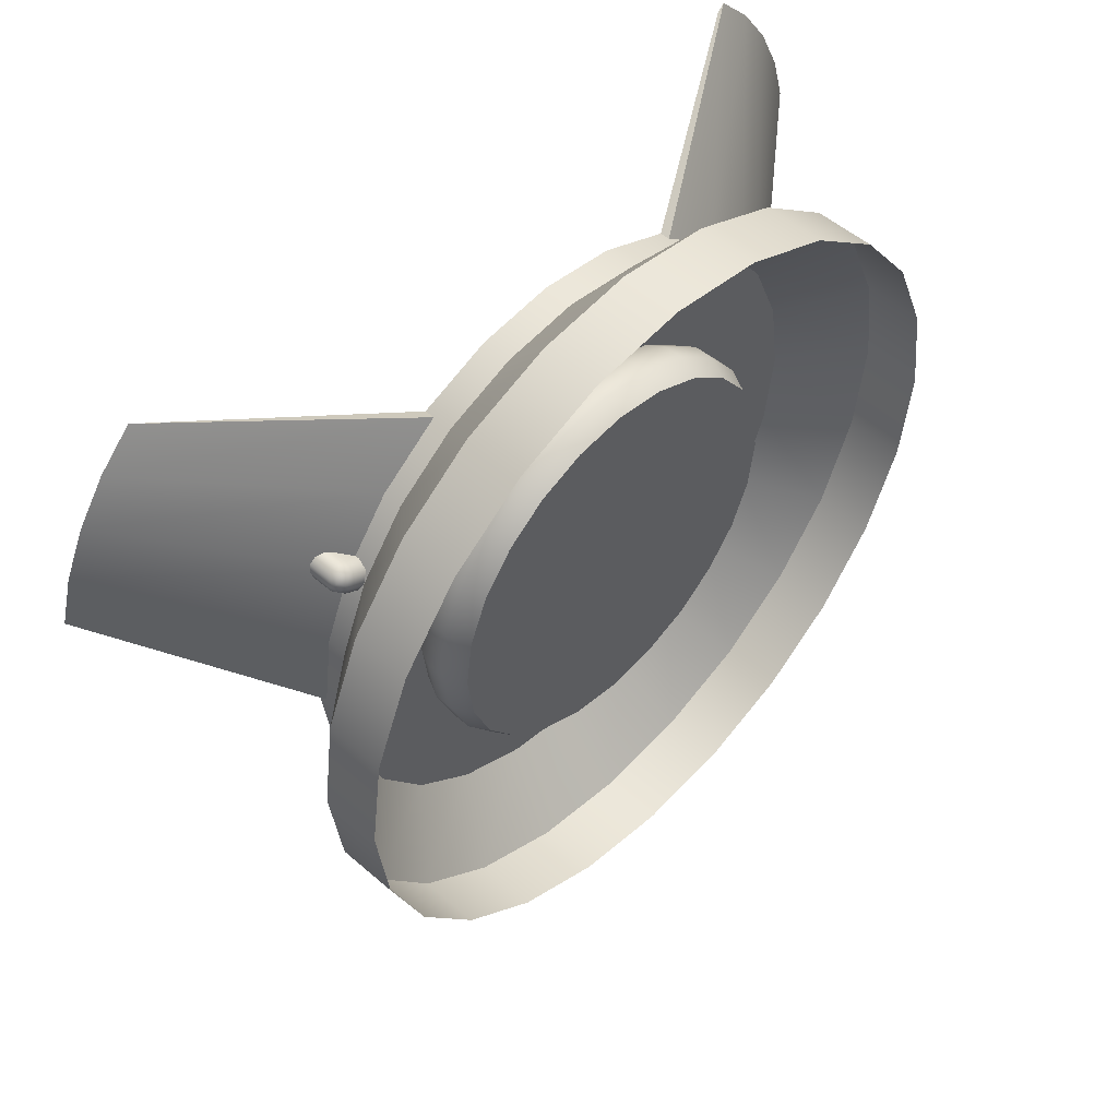
<metadata>
{"format":"obj","ext":"obj","renderer":"f3d","projection":"perspective","resolution":1024,"background":"white","views":[{"elev":51.0,"azim":-46.5,"up":"+Z"}]}
</metadata>
<code>
o mesh
v 0.3622 0.075 0.09706
v 0.375 0.075 -2.042e-16
v 0.3622 0.075 -0.09706
v 0.3248 0.075 -0.1875
v 0.2652 0.075 -0.2652
v 0.1875 0.075 -0.3248
v 0.09706 0.075 -0.3622
v 0 0.075 -0.375
v -0.09706 0.075 -0.3622
v -0.1875 0.075 -0.3248
v -0.2652 0.075 -0.2652
v -0.3248 0.075 -0.1875
v -0.3622 0.075 -0.09706
v -0.375 0.075 -4.505e-17
v -0.3622 0.075 0.09706
v -0.3248 0.075 0.1875
v -0.2652 0.075 0.2652
v -0.1875 0.075 0.3248
v -0.09706 0.075 0.3622
v 0 0.075 0.375
v 0.09706 0.075 0.3622
v 0.1875 0.075 0.3248
v 0.2652 0.075 0.2652
v 0.3248 0.075 0.1875
v 0.2415 0.075 0.0647
v 0.25 0.075 -1.401e-16
v 0.2415 0.075 -0.0647
v 0.2165 0.075 -0.125
v 0.1768 0.075 -0.1768
v 0.125 0.075 -0.2165
v 0.0647 0.075 -0.2415
v 0 0.075 -0.25
v -0.0647 0.075 -0.2415
v -0.125 0.075 -0.2165
v -0.1768 0.075 -0.1768
v -0.2165 0.075 -0.125
v -0.2415 0.075 -0.0647
v -0.25 0.075 -3.403e-17
v -0.2415 0.075 0.0647
v -0.2165 0.075 0.125
v -0.1768 0.075 0.1768
v -0.125 0.075 0.2165
v -0.0647 0.075 0.2415
v 0 0.075 0.25
v 0.0647 0.075 0.2415
v 0.125 0.075 0.2165
v 0.1768 0.075 0.1768
v 0.2165 0.075 0.125
v 0.2165 -8.396e-16 0.125
v 0.2415 -8.396e-16 0.0647
v 0.25 -8.396e-16 -1.401e-16
v 0.2415 -8.396e-16 -0.0647
v 0.2165 -8.396e-16 -0.125
v 0.1768 -8.396e-16 -0.1768
v 0.125 -8.396e-16 -0.2165
v 0.0647 -8.396e-16 -0.2415
v 0 -8.396e-16 -0.25
v -0.0647 -8.396e-16 -0.2415
v -0.125 -8.396e-16 -0.2165
v -0.1768 -8.396e-16 -0.1768
v -0.2165 -8.396e-16 -0.125
v -0.2415 -8.396e-16 -0.0647
v -0.25 -8.396e-16 -3.403e-17
v -0.2415 -8.396e-16 0.0647
v -0.2165 -8.396e-16 0.125
v -0.1768 -8.396e-16 0.1768
v -0.125 -8.396e-16 0.2165
v -0.0647 -8.396e-16 0.2415
v 0 -8.396e-16 0.25
v 0.0647 -8.396e-16 0.2415
v 0.125 -8.396e-16 0.2165
v 0.1768 -8.396e-16 0.1768
v 0 -8.396e-16 -5.493e-18
v 0.4688 -8.743e-16 -2.498e-16
v 0.4528 -8.743e-16 0.1213
v 0.4059 -8.743e-16 0.2344
v 0.3315 -8.743e-16 0.3315
v 0.2344 -8.743e-16 0.4059
v 0.1213 -8.743e-16 0.4528
v 0 -8.743e-16 0.4688
v -0.1213 -8.743e-16 0.4528
v -0.2344 -8.743e-16 0.4059
v -0.3315 -8.743e-16 0.3315
v -0.4059 -8.743e-16 0.2344
v -0.4528 -8.743e-16 0.1213
v -0.4688 -8.743e-16 -5.551e-17
v -0.4528 -8.743e-16 -0.1213
v -0.4059 -8.743e-16 -0.2344
v -0.3315 -8.743e-16 -0.3315
v -0.2344 -8.743e-16 -0.4059
v -0.1213 -8.743e-16 -0.4528
v 0 -8.743e-16 -0.4688
v 0.1213 -8.743e-16 -0.4528
v 0.2344 -8.743e-16 -0.4059
v 0.3315 -8.743e-16 -0.3315
v 0.4059 -8.743e-16 -0.2344
v 0.4528 -8.743e-16 -0.1213
v 0.4688 -0.075 -2.498e-16
v 0.4528 -0.075 0.1213
v 0.4059 -0.075 0.2344
v 0.3315 -0.075 0.3315
v 0.2344 -0.075 0.4059
v 0.1213 -0.075 0.4528
v 0 -0.075 0.4688
v -0.1213 -0.075 0.4528
v -0.2344 -0.075 0.4059
v -0.3315 -0.075 0.3315
v -0.4059 -0.075 0.2344
v -0.4528 -0.075 0.1213
v -0.4688 -0.075 -5.551e-17
v -0.4528 -0.075 -0.1213
v -0.4059 -0.075 -0.2344
v -0.3315 -0.075 -0.3315
v -0.2344 -0.075 -0.4059
v -0.1213 -0.075 -0.4528
v 0 -0.075 -0.4688
v 0.1213 -0.075 -0.4528
v 0.2344 -0.075 -0.4059
v 0.3315 -0.075 -0.3315
v 0.4059 -0.075 -0.2344
v 0.4528 -0.075 -0.1213
v 0.1855 0.025 0.1855
v 0.1312 0.025 0.2272
v 0.06791 0.025 0.2535
v 2.776e-18 0.025 0.2624
v -0.06791 0.025 0.2535
v -0.1312 0.025 0.2272
v -0.1855 0.025 0.1855
v -0.2272 0.025 0.1312
v -0.2535 0.025 0.06791
v -0.2624 0.025 -3.49e-17
v -0.2535 0.025 -0.06791
v -0.2272 0.025 -0.1312
v -0.1855 0.025 -0.1855
v -0.1312 0.025 -0.2272
v -0.06791 0.025 -0.2535
v 2.776e-18 0.025 -0.2624
v 0.06791 0.025 -0.2535
v 0.1312 0.025 -0.2272
v 0.1855 0.025 -0.1855
v 0.2272 0.025 -0.1312
v 0.2535 0.025 -0.06791
v 0.2624 0.025 -1.438e-16
v 0.2535 0.025 0.06791
v 0.2272 0.025 0.1312
v 0.1855 0.05 0.1855
v 0.1312 0.05 0.2272
v 0.06791 0.05 0.2535
v 2.776e-18 0.05 0.2624
v -0.06791 0.05 0.2535
v -0.1312 0.05 0.2272
v -0.1855 0.05 0.1855
v -0.2272 0.05 0.1312
v -0.2535 0.05 0.06791
v -0.2624 0.05 -3.472e-17
v -0.2535 0.05 -0.06791
v -0.2272 0.05 -0.1312
v -0.1855 0.05 -0.1855
v -0.1312 0.05 -0.2272
v -0.06791 0.05 -0.2535
v 2.776e-18 0.05 -0.2624
v 0.06791 0.05 -0.2535
v 0.1312 0.05 -0.2272
v 0.1855 0.05 -0.1855
v 0.2272 0.05 -0.1312
v 0.2535 0.05 -0.06791
v 0.2624 0.05 -1.436e-16
v 0.2535 0.05 0.06791
v 0.2272 0.05 0.1312
g mesh_mesh_auv
f 1 75 74 2
f 2 74 97 3
f 3 97 96 4
f 4 96 95 5
f 5 95 94 6
f 6 94 93 7
f 7 93 92 8
f 8 92 91 9
f 9 91 90 10
f 10 90 89 11
f 11 89 88 12
f 12 88 87 13
f 13 87 86 14
f 14 86 85 15
f 15 85 84 16
f 16 84 83 17
f 17 83 82 18
f 18 82 81 19
f 19 81 80 20
f 20 80 79 21
f 21 79 78 22
f 22 78 77 23
f 23 77 76 24
f 24 76 75 1
f 49 73 72
f 50 73 49
f 51 73 50
f 52 73 51
f 53 73 52
f 54 73 53
f 55 73 54
f 56 73 55
f 57 73 56
f 58 73 57
f 59 73 58
f 60 73 59
f 61 73 60
f 62 73 61
f 63 73 62
f 64 73 63
f 65 73 64
f 66 73 65
f 67 73 66
f 68 73 67
f 69 73 68
f 70 73 69
f 71 73 70
f 72 73 71
f 25 168 169 48
f 26 167 168 25
f 27 166 167 26
f 28 165 166 27
f 29 164 165 28
f 30 163 164 29
f 31 162 163 30
f 32 161 162 31
f 33 160 161 32
f 34 159 160 33
f 35 158 159 34
f 36 157 158 35
f 37 156 157 36
f 38 155 156 37
f 39 154 155 38
f 40 153 154 39
f 41 152 153 40
f 42 151 152 41
f 43 150 151 42
f 44 149 150 43
f 45 148 149 44
f 46 147 148 45
f 47 146 147 46
f 48 169 146 47
f 49 145 144 50
f 50 144 143 51
f 51 143 142 52
f 52 142 141 53
f 53 141 140 54
f 54 140 139 55
f 55 139 138 56
f 56 138 137 57
f 57 137 136 58
f 58 136 135 59
f 59 135 134 60
f 60 134 133 61
f 61 133 132 62
f 62 132 131 63
f 63 131 130 64
f 64 130 129 65
f 65 129 128 66
f 66 128 127 67
f 67 127 126 68
f 68 126 125 69
f 69 125 124 70
f 70 124 123 71
f 71 123 122 72
f 72 122 145 49
f 74 98 121 97
f 75 99 98 74
f 76 100 99 75
f 77 101 100 76
f 78 102 101 77
f 79 103 102 78
f 80 104 103 79
f 81 105 104 80
f 82 106 105 81
f 83 107 106 82
f 84 108 107 83
f 85 109 108 84
f 86 110 109 85
f 87 111 110 86
f 88 112 111 87
f 89 113 112 88
f 90 114 113 89
f 91 115 114 90
f 92 116 115 91
f 93 117 116 92
f 94 118 117 93
f 95 119 118 94
f 96 120 119 95
f 97 121 120 96
f 122 146 169 145
f 123 147 146 122
f 124 148 147 123
f 125 149 148 124
f 126 150 149 125
f 127 151 150 126
f 128 152 151 127
f 129 153 152 128
f 130 154 153 129
f 131 155 154 130
f 132 156 155 131
f 133 157 156 132
f 134 158 157 133
f 135 159 158 134
f 136 160 159 135
f 137 161 160 136
f 138 162 161 137
f 139 163 162 138
f 140 164 163 139
f 141 165 164 140
f 142 166 165 141
f 143 167 166 142
f 144 168 167 143
f 145 169 168 144
f 1 25 48 24
f 2 26 25 1
f 3 27 26 2
f 4 28 27 3
f 5 29 28 4
f 6 30 29 5
f 7 31 30 6
f 8 32 31 7
f 9 33 32 8
f 10 34 33 9
f 11 35 34 10
f 12 36 35 11
f 13 37 36 12
f 14 38 37 13
f 15 39 38 14
f 16 40 39 15
f 17 41 40 16
f 18 42 41 17
f 19 43 42 18
f 20 44 43 19
f 21 45 44 20
f 22 46 45 21
f 23 47 46 22
f 24 48 47 23
o guide
v 0.1458 0.1125 -0.2541
v 0.1387 0.1125 -0.2368
v 0.1415 0.125 -0.2559
v 0.1343 0.125 -0.2385
v 0.1257 0.125 -0.2421
v 0.1328 0.125 -0.2595
v 0.1213 0.1125 -0.2439
v 0.1285 0.1125 -0.2613
v 0.3622 0.075 0.09706
v 0.375 0.075 -2.042e-16
v 0.3622 0.075 -0.09706
v 0.3248 0.075 -0.1875
v 0.2652 0.075 -0.2652
v 0.1875 0.075 -0.3248
v 0.09706 0.075 -0.3622
v 0 0.075 -0.375
v -0.09706 0.075 -0.3622
v -0.1875 0.075 -0.3248
v -0.2652 0.075 -0.2652
v -0.3248 0.075 -0.1875
v -0.3622 0.075 -0.09706
v -0.375 0.075 -4.505e-17
v -0.3622 0.075 0.09706
v -0.3248 0.075 0.1875
v -0.2652 0.075 0.2652
v -0.1875 0.075 0.3248
v -0.09706 0.075 0.3622
v 0 0.075 0.375
v 0.09706 0.075 0.3622
v 0.1875 0.075 0.3248
v 0.2652 0.075 0.2652
v 0.3248 0.075 0.1875
v 0.3622 0.1125 0.09706
v 0.375 0.1125 -2.042e-16
v 0.3622 0.1125 -0.09706
v 0.3248 0.1125 -0.1875
v 0.2652 0.1125 -0.2652
v 0.1875 0.1125 -0.3248
v 0.09706 0.1125 -0.3622
v 0 0.1125 -0.375
v -0.09706 0.1125 -0.3622
v -0.1875 0.1125 -0.3248
v -0.2652 0.1125 -0.2652
v -0.3248 0.1125 -0.1875
v -0.3622 0.1125 -0.09706
v -0.375 0.1125 -4.505e-17
v -0.3622 0.1125 0.09706
v -0.3248 0.1125 0.1875
v -0.2652 0.1125 0.2652
v -0.1875 0.1125 0.3248
v -0.09706 0.1125 0.3622
v 0 0.1125 0.375
v 0.09706 0.1125 0.3622
v 0.1875 0.1125 0.3248
v 0.2652 0.1125 0.2652
v 0.3248 0.1125 0.1875
v 0.2415 0.1125 0.0647
v 0.25 0.1125 -1.401e-16
v 0.2415 0.1125 -0.0647
v 0.2165 0.1125 -0.125
v 0.1768 0.1125 -0.1768
v 0.125 0.1125 -0.2165
v 0.0647 0.1125 -0.2415
v 0 0.1125 -0.25
v -0.0647 0.1125 -0.2415
v -0.125 0.1125 -0.2165
v -0.1768 0.1125 -0.1768
v -0.2165 0.1125 -0.125
v -0.2415 0.1125 -0.0647
v -0.25 0.1125 -3.403e-17
v -0.2415 0.1125 0.0647
v -0.2165 0.1125 0.125
v -0.1768 0.1125 0.1768
v -0.125 0.1125 0.2165
v -0.0647 0.1125 0.2415
v 0 0.1125 0.25
v 0.0647 0.1125 0.2415
v 0.125 0.1125 0.2165
v 0.1768 0.1125 0.1768
v 0.2165 0.1125 0.125
v 0.25 0.075 -1.371e-16
v 0.2415 0.075 0.0647
v 0.2165 0.075 0.125
v 0.1768 0.075 0.1768
v 0.125 0.075 0.2165
v 0.0647 0.075 0.2415
v 0 0.075 0.25
v -0.0647 0.075 0.2415
v -0.125 0.075 0.2165
v -0.1768 0.075 0.1768
v -0.2165 0.075 0.125
v -0.2415 0.075 0.0647
v -0.25 0.075 -3.104e-17
v -0.2415 0.075 -0.0647
v -0.2165 0.075 -0.125
v -0.1768 0.075 -0.1768
v -0.125 0.075 -0.2165
v -0.0647 0.075 -0.2415
v 0 0.075 -0.25
v 0.0647 0.075 -0.2415
v 0.125 0.075 -0.2165
v 0.1768 0.075 -0.1768
v 0.2165 0.075 -0.125
v 0.2415 0.075 -0.0647
v 0.2881 0.1125 0.03792
v 0.2695 0.1125 0.03548
v 0.2887 0.125 0.03328
v 0.2701 0.125 0.03083
v 0.2713 0.125 0.02153
v 0.2899 0.125 0.02398
v 0.2719 0.1125 0.01689
v 0.2905 0.1125 0.01933
v 0.2832 0.1125 0.0751
v 0.2646 0.1125 0.07266
v 0.2838 0.125 0.07046
v 0.2652 0.125 0.06801
v 0.2664 0.125 0.05871
v 0.285 0.125 0.06116
v 0.267 0.1125 0.05407
v 0.2856 0.1125 0.05651
v 0.1769 0.1125 0.2305
v 0.1655 0.1125 0.2156
v 0.1806 0.125 0.2276
v 0.1692 0.125 0.2128
v 0.1766 0.125 0.2071
v 0.188 0.125 0.2219
v 0.1803 0.1125 0.2042
v 0.1917 0.1125 0.2191
v 0.1471 0.1125 0.2533
v 0.1357 0.1125 0.2385
v 0.1508 0.125 0.2505
v 0.1394 0.125 0.2356
v 0.1469 0.125 0.2299
v 0.1583 0.125 0.2448
v 0.1506 0.1125 0.227
v 0.162 0.1125 0.2419
v -0.1769 0.1125 0.2305
v -0.1655 0.1125 0.2156
v -0.1732 0.125 0.2334
v -0.1617 0.125 0.2185
v -0.1543 0.125 0.2242
v -0.1657 0.125 0.2391
v -0.1506 0.1125 0.227
v -0.162 0.1125 0.2419
v -0.2066 0.1125 0.2077
v -0.1952 0.1125 0.1928
v -0.2029 0.125 0.2105
v -0.1915 0.125 0.1957
v -0.1841 0.125 0.2014
v -0.1955 0.125 0.2162
v -0.1803 0.1125 0.2042
v -0.1917 0.1125 0.2191
v -0.2881 0.1125 0.03792
v -0.2695 0.1125 0.03548
v -0.2874 0.125 0.04257
v -0.2689 0.125 0.04012
v -0.2676 0.125 0.04942
v -0.2862 0.125 0.05187
v -0.267 0.1125 0.05407
v -0.2856 0.1125 0.05651
v -0.293 0.1125 0.0007441
v -0.2744 0.1125 -0.001703
v -0.2923 0.125 0.005392
v -0.2737 0.125 0.002944
v -0.2725 0.125 0.01224
v -0.2911 0.125 0.01469
v -0.2719 0.1125 0.01689
v -0.2905 0.1125 0.01933
v -0.1112 0.1125 -0.2684
v -0.104 0.1125 -0.2511
v -0.1155 0.125 -0.2666
v -0.1083 0.125 -0.2493
v -0.117 0.125 -0.2457
v -0.1242 0.125 -0.263
v -0.1213 0.1125 -0.2439
v -0.1285 0.1125 -0.2613
v -0.07654 0.1125 -0.2828
v -0.06936 0.1125 -0.2655
v -0.08087 0.125 -0.281
v -0.0737 0.125 -0.2637
v -0.08236 0.125 -0.2601
v -0.08953 0.125 -0.2774
v -0.08669 0.1125 -0.2583
v -0.09386 0.1125 -0.2756
v 0.01875 0.09375 -0.3937
v 0.01326 0.08049 -0.3937
v 0 0.075 -0.3937
v -0.01326 0.08049 -0.3937
v -0.01875 0.09375 -0.3937
v 0.01624 0.09375 -0.4031
v 0.01148 0.08227 -0.4031
v 0 0.07751 -0.4031
v -0.01148 0.08227 -0.4031
v -0.01624 0.09375 -0.4031
v 0.009375 0.09375 -0.41
v 0.006629 0.08712 -0.41
v 0 0.08438 -0.41
v -0.006629 0.08712 -0.41
v -0.009375 0.09375 -0.41
v 0 0.09375 -0.4125
v 0 0.075 -0.375
v 0.01875 0.09375 -0.3725
v 0.01326 0.08049 -0.3733
v -0.01326 0.08049 -0.3733
v -0.01875 0.09375 -0.3725
v 0 0.1248 -0.4125
v 0.009375 0.1239 -0.41
v 0.01624 0.1199 -0.4031
v 0.01875 0.1141 -0.3937
v 0.01875 0.1004 -0.3725
v -0.01875 0.1004 -0.3725
v -0.01875 0.1141 -0.3937
v -0.01624 0.1199 -0.4031
v -0.009375 0.1239 -0.41
v 0.5856 0.2625 0.1938
v 0.569 0.2625 0.2538
v 0.5413 0.2625 0.3125
v 0.5043 0.2625 0.3659
v 0.4606 0.2625 0.4103
v 0.5739 0.2625 0.1899
v 0.5576 0.2625 0.2487
v 0.5304 0.2625 0.3063
v 0.4942 0.2625 0.3586
v 0.4514 0.2625 0.4021
v 0.375 0.1125 1.79e-09
v 0.3622 0.1125 0.09706
v 0.3248 0.1125 0.1875
v 0.2652 0.1125 0.2652
v 0.1875 0.1125 0.3248
v 0.1875 0.1 0.3248
v 0.2652 0.1 0.2652
v 0.3248 0.1 0.1875
v 0.3622 0.1 0.09706
v 0.375 0.1 1.79e-09
v 0.3504 0.09375 0.1806
v 0.3476 0.08049 0.1854
v 0.341 0.075 0.1969
v 0.3344 0.08049 0.2084
v 0.3316 0.09375 0.2131
v 0.3572 0.09375 0.1875
v 0.3549 0.08227 0.1916
v 0.3491 0.07751 0.2016
v 0.3434 0.08227 0.2115
v 0.341 0.09375 0.2156
v 0.3597 0.09375 0.1969
v 0.3584 0.08712 0.1993
v 0.3551 0.08438 0.205
v 0.3517 0.08712 0.2107
v 0.3504 0.09375 0.2131
v 0.3572 0.09375 0.2062
v 0.3248 0.075 0.1875
v 0.332 0.09375 0.17
v 0.3299 0.08049 0.1751
v 0.3166 0.08049 0.1981
v 0.3132 0.09375 0.2025
v 0.3572 0.1248 0.2062
v 0.3597 0.1239 0.1969
v 0.3572 0.1199 0.1875
v 0.3504 0.1141 0.1806
v 0.332 0.1004 0.17
v 0.3132 0.1004 0.2025
v 0.3316 0.1141 0.2131
v 0.341 0.1199 0.2156
v 0.3504 0.1239 0.2131
v -0.5856 0.2625 0.1938
v -0.569 0.2625 0.2538
v -0.5413 0.2625 0.3125
v -0.5043 0.2625 0.3659
v -0.4606 0.2625 0.4103
v -0.5739 0.2625 0.1899
v -0.5576 0.2625 0.2487
v -0.5304 0.2625 0.3063
v -0.4942 0.2625 0.3586
v -0.4514 0.2625 0.4021
v -0.375 0.1125 1.79e-09
v -0.3622 0.1125 0.09706
v -0.3248 0.1125 0.1875
v -0.2652 0.1125 0.2652
v -0.1875 0.1125 0.3248
v -0.1875 0.1 0.3248
v -0.2652 0.1 0.2652
v -0.3248 0.1 0.1875
v -0.3622 0.1 0.09706
v -0.375 0.1 1.79e-09
v -0.3504 0.09375 0.1806
v -0.3476 0.08049 0.1854
v -0.341 0.075 0.1969
v -0.3344 0.08049 0.2084
v -0.3316 0.09375 0.2131
v -0.3572 0.09375 0.1875
v -0.3549 0.08227 0.1916
v -0.3491 0.07751 0.2016
v -0.3434 0.08227 0.2115
v -0.341 0.09375 0.2156
v -0.3597 0.09375 0.1969
v -0.3584 0.08712 0.1993
v -0.3551 0.08438 0.205
v -0.3517 0.08712 0.2107
v -0.3504 0.09375 0.2131
v -0.3572 0.09375 0.2062
v -0.3248 0.075 0.1875
v -0.332 0.09375 0.17
v -0.3299 0.08049 0.1751
v -0.3166 0.08049 0.1981
v -0.3132 0.09375 0.2025
v -0.3572 0.1248 0.2062
v -0.3597 0.1239 0.1969
v -0.3572 0.1199 0.1875
v -0.3504 0.1141 0.1806
v -0.332 0.1004 0.17
v -0.3132 0.1004 0.2025
v -0.3316 0.1141 0.2131
v -0.341 0.1199 0.2156
v -0.3504 0.1239 0.2131
v 0.125 0.2625 -0.6041
v 0.0647 0.2625 -0.6197
v 0 0.2625 -0.625
v -0.0647 0.2625 -0.6197
v -0.125 0.2625 -0.6041
v 0.1225 0.2625 -0.592
v 0.06341 0.2625 -0.6073
v 0 0.2625 -0.6125
v -0.06341 0.2625 -0.6073
v -0.1225 0.2625 -0.592
v 0.1875 0.1125 -0.3248
v 0.09706 0.1125 -0.3622
v 0 0.1125 -0.375
v -0.09706 0.1125 -0.3622
v -0.1875 0.1125 -0.3248
v -0.1875 0.1 -0.3248
v -0.09706 0.1 -0.3622
v 0 0.1 -0.375
v 0.09706 0.1 -0.3622
v 0.1875 0.1 -0.3248
v 0.1112 0.1125 -0.2684
v 0.104 0.1125 -0.2511
v 0.1069 0.125 -0.2702
v 0.09968 0.125 -0.2529
v 0.09102 0.125 -0.2565
v 0.09819 0.125 -0.2738
v 0.08669 0.1125 -0.2583
v 0.09386 0.1125 -0.2756
g guide_guide_auv
f 172 175 174 173
f 178 202 225 201
f 179 203 202 178
f 180 204 203 179
f 181 205 204 180
f 182 206 205 181
f 183 207 206 182
f 184 208 207 183
f 185 209 208 184
f 186 210 209 185
f 187 211 210 186
f 188 212 211 187
f 189 213 212 188
f 190 214 213 189
f 191 215 214 190
f 192 216 215 191
f 193 217 216 192
f 194 218 217 193
f 195 219 218 194
f 196 220 219 195
f 197 221 220 196
f 198 222 221 197
f 199 223 222 198
f 200 224 223 199
f 201 225 224 200
f 250 227 228 273
f 251 226 227 250
f 252 249 226 251
f 253 248 249 252
f 254 247 248 253
f 255 246 247 254
f 256 245 246 255
f 257 244 245 256
f 258 243 244 257
f 259 242 243 258
f 260 241 242 259
f 261 240 241 260
f 262 239 240 261
f 263 238 239 262
f 264 237 238 263
f 265 236 237 264
f 266 235 236 265
f 267 234 235 266
f 268 233 234 267
f 269 232 233 268
f 270 231 232 269
f 271 230 231 270
f 272 229 230 271
f 273 228 229 272
f 276 279 278 277
f 282 284 285 283
f 282 289 287 284
f 285 286 288 283
f 287 289 288 286
f 290 292 293 291
f 290 297 295 292
f 293 294 296 291
f 295 297 296 294
f 300 303 302 301
f 308 311 310 309
f 316 319 318 317
f 324 327 326 325
f 332 335 334 333
f 340 343 342 341
f 346 348 349 347
f 346 353 351 348
f 349 350 352 347
f 351 353 352 350
f 354 371 372 355
f 354 379 371
f 355 360 359 354
f 355 372 370 356
f 356 361 360 355
f 356 370 373 357
f 357 362 361 356
f 357 373 374 358
f 358 363 362 357
f 358 380 381
f 358 381 382 363
f 359 377 378 354
f 360 365 364 359
f 361 366 365 360
f 362 367 366 361
f 363 368 367 362
f 363 382 383 368
f 364 376 377 359
f 365 369 364
f 366 369 365
f 367 369 366
f 368 369 367
f 368 383 375 369
f 369 375 376 364
f 374 380 358
f 378 379 354
f 384 403 394 389
f 385 402 403 384
f 386 401 402 385
f 387 400 401 386
f 388 399 400 387
f 393 398 399 388
f 404 409 410 405
f 404 428 427 409
f 404 429 428
f 405 410 411 406
f 405 422 421 404
f 406 411 412 407
f 406 420 422 405
f 407 412 413 408
f 407 423 420 406
f 408 424 423 407
f 408 430 424
f 409 414 415 410
f 409 427 426 414
f 410 415 416 411
f 411 416 417 412
f 412 417 418 413
f 413 432 431 408
f 414 419 415
f 414 426 425 419
f 415 419 416
f 416 419 417
f 417 419 418
f 418 433 432 413
f 419 425 433 418
f 421 429 404
f 431 430 408
f 434 435 440 439
f 435 436 441 440
f 436 437 442 441
f 437 438 443 442
f 454 471 472 455
f 454 479 471
f 455 460 459 454
f 455 472 470 456
f 456 461 460 455
f 456 470 473 457
f 457 462 461 456
f 457 473 474 458
f 458 463 462 457
f 458 480 481
f 458 481 482 463
f 459 477 478 454
f 460 465 464 459
f 461 466 465 460
f 462 467 466 461
f 463 468 467 462
f 463 482 483 468
f 464 476 477 459
f 465 469 464
f 466 469 465
f 467 469 466
f 468 469 467
f 468 483 475 469
f 469 475 476 464
f 474 480 458
f 478 479 454
f 484 485 490 489
f 485 486 491 490
f 486 487 492 491
f 487 488 493 492
f 504 506 507 505
f 504 511 509 506
f 507 508 510 505
f 509 511 510 508
f 170 172 173 171
f 170 177 175 172
f 173 174 176 171
f 175 177 176 174
f 178 251 250 179
f 179 250 273 180
f 180 273 272 181
f 181 272 271 182
f 182 271 270 183
f 183 270 269 184
f 184 269 268 185
f 185 268 267 186
f 186 267 266 187
f 187 266 265 188
f 188 265 264 189
f 189 264 263 190
f 190 263 262 191
f 191 262 261 192
f 192 261 260 193
f 193 260 259 194
f 194 259 258 195
f 195 258 257 196
f 196 257 256 197
f 197 256 255 198
f 198 255 254 199
f 199 254 253 200
f 200 253 252 201
f 201 252 251 178
f 202 203 227 226
f 203 204 228 227
f 204 205 229 228
f 205 206 230 229
f 206 207 231 230
f 207 208 232 231
f 208 209 233 232
f 209 210 234 233
f 210 211 235 234
f 211 212 236 235
f 212 213 237 236
f 213 214 238 237
f 214 215 239 238
f 215 216 240 239
f 216 217 241 240
f 217 218 242 241
f 218 219 243 242
f 219 220 244 243
f 220 221 245 244
f 221 222 246 245
f 222 223 247 246
f 223 224 248 247
f 224 225 249 248
f 226 249 225 202
f 274 276 277 275
f 274 281 279 276
f 277 278 280 275
f 279 281 280 278
f 284 287 286 285
f 292 295 294 293
f 298 300 301 299
f 298 305 303 300
f 301 302 304 299
f 303 305 304 302
f 306 308 309 307
f 306 313 311 308
f 309 310 312 307
f 311 313 312 310
f 314 316 317 315
f 314 321 319 316
f 317 318 320 315
f 319 321 320 318
f 322 324 325 323
f 322 329 327 324
f 325 326 328 323
f 327 329 328 326
f 330 332 333 331
f 330 337 335 332
f 333 334 336 331
f 335 337 336 334
f 338 340 341 339
f 338 345 343 340
f 341 342 344 339
f 343 345 344 342
f 348 351 350 349
f 389 390 385 384
f 390 391 386 385
f 391 392 387 386
f 392 393 388 387
f 440 445 444 439
f 441 446 445 440
f 442 447 446 441
f 443 448 447 442
f 484 503 502 485
f 485 502 501 486
f 486 501 500 487
f 487 500 499 488
f 488 499 498 493
f 489 494 503 484
f 506 509 508 507
f 389 394 395 390
f 390 395 396 391
f 391 396 397 392
f 392 397 398 393
f 434 453 452 435
f 435 452 451 436
f 436 451 450 437
f 437 450 449 438
f 438 449 448 443
f 439 444 453 434
f 490 495 494 489
f 491 496 495 490
f 492 497 496 491
f 493 498 497 492

</code>
